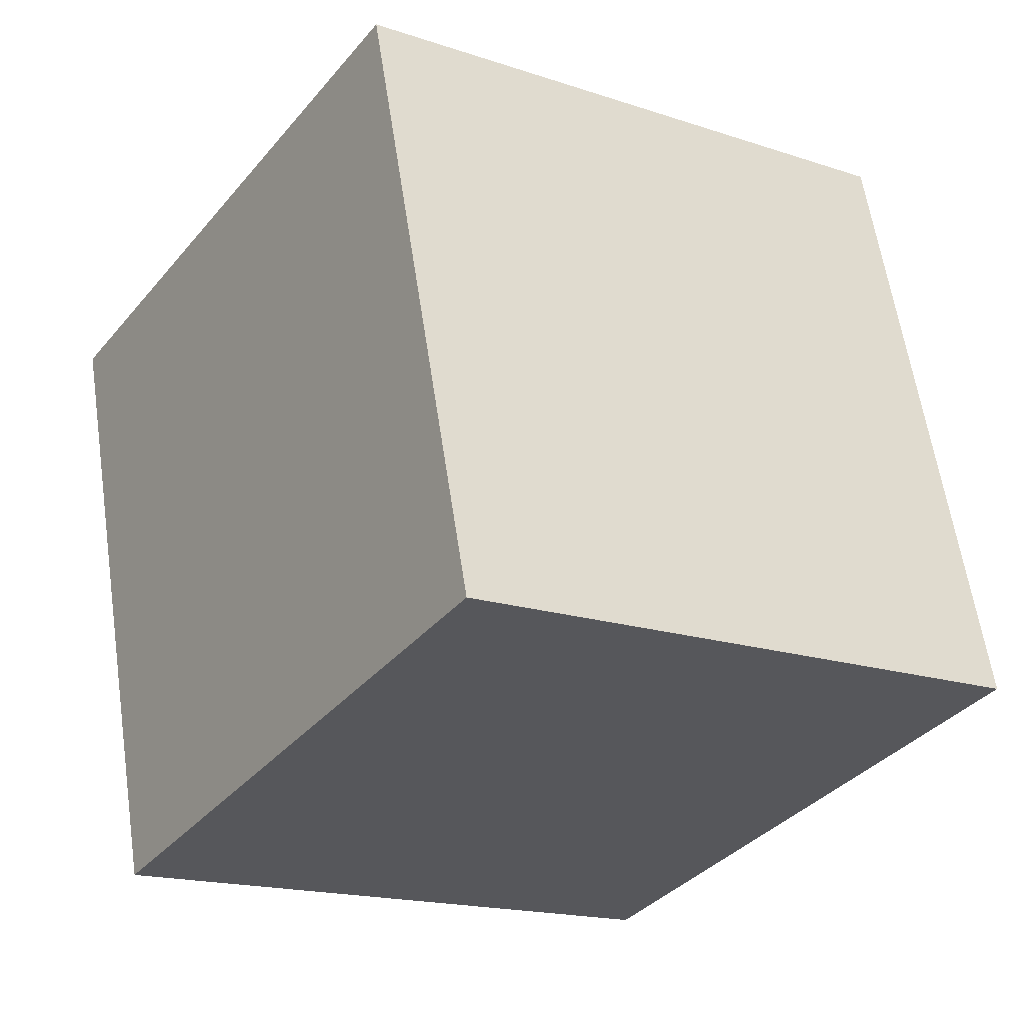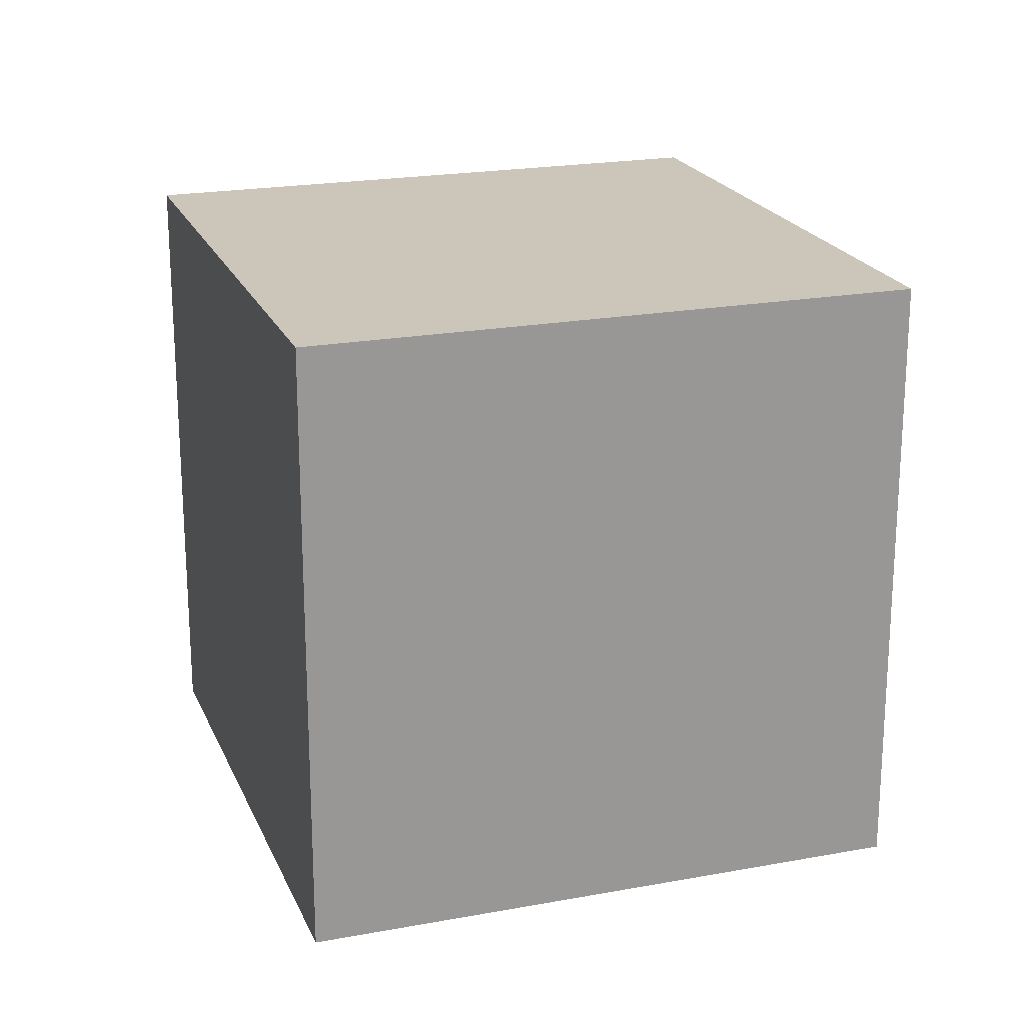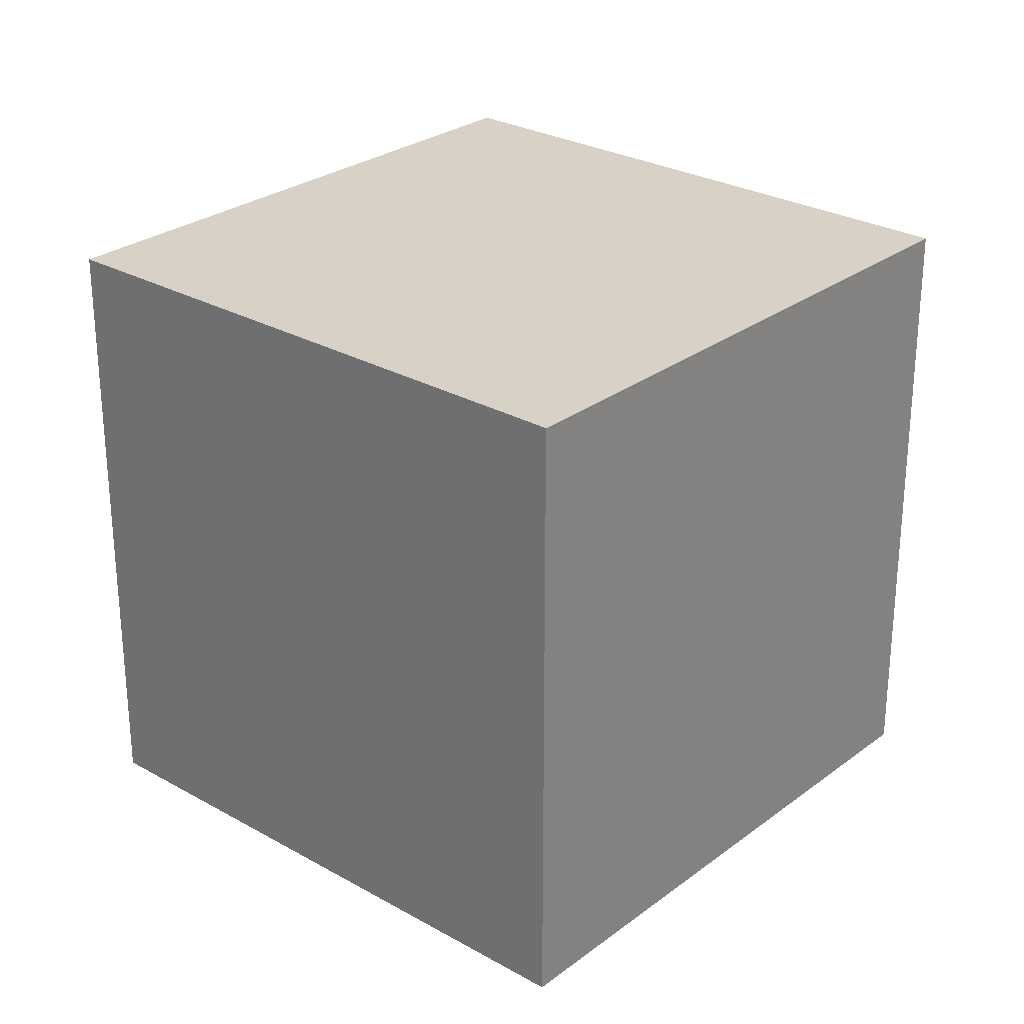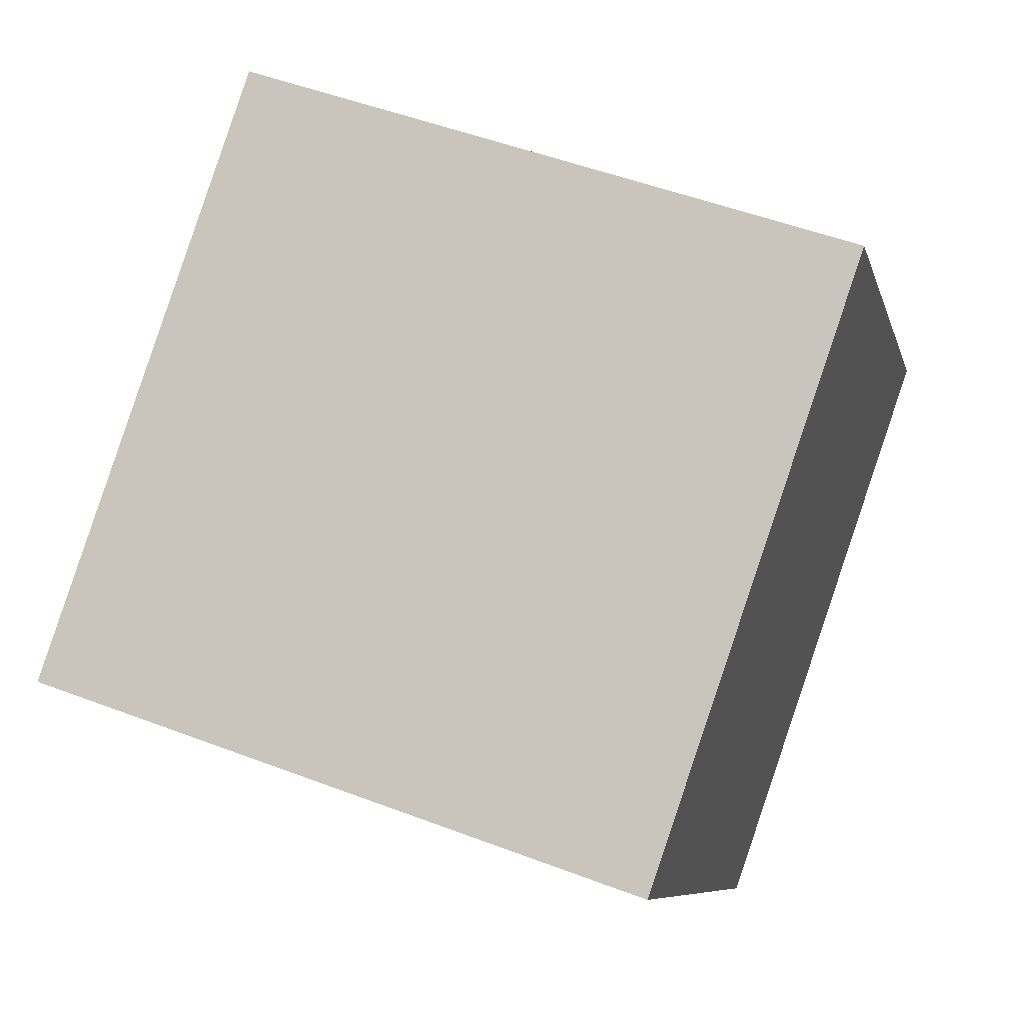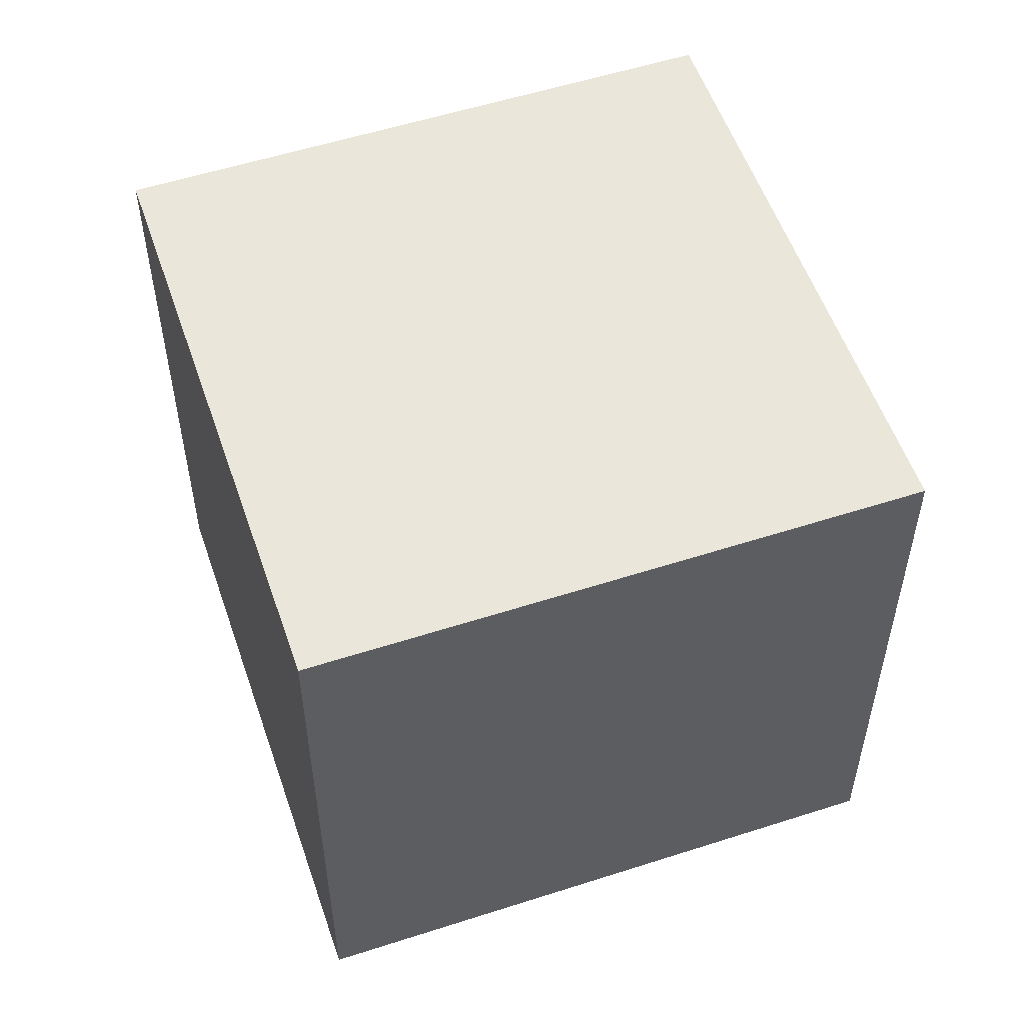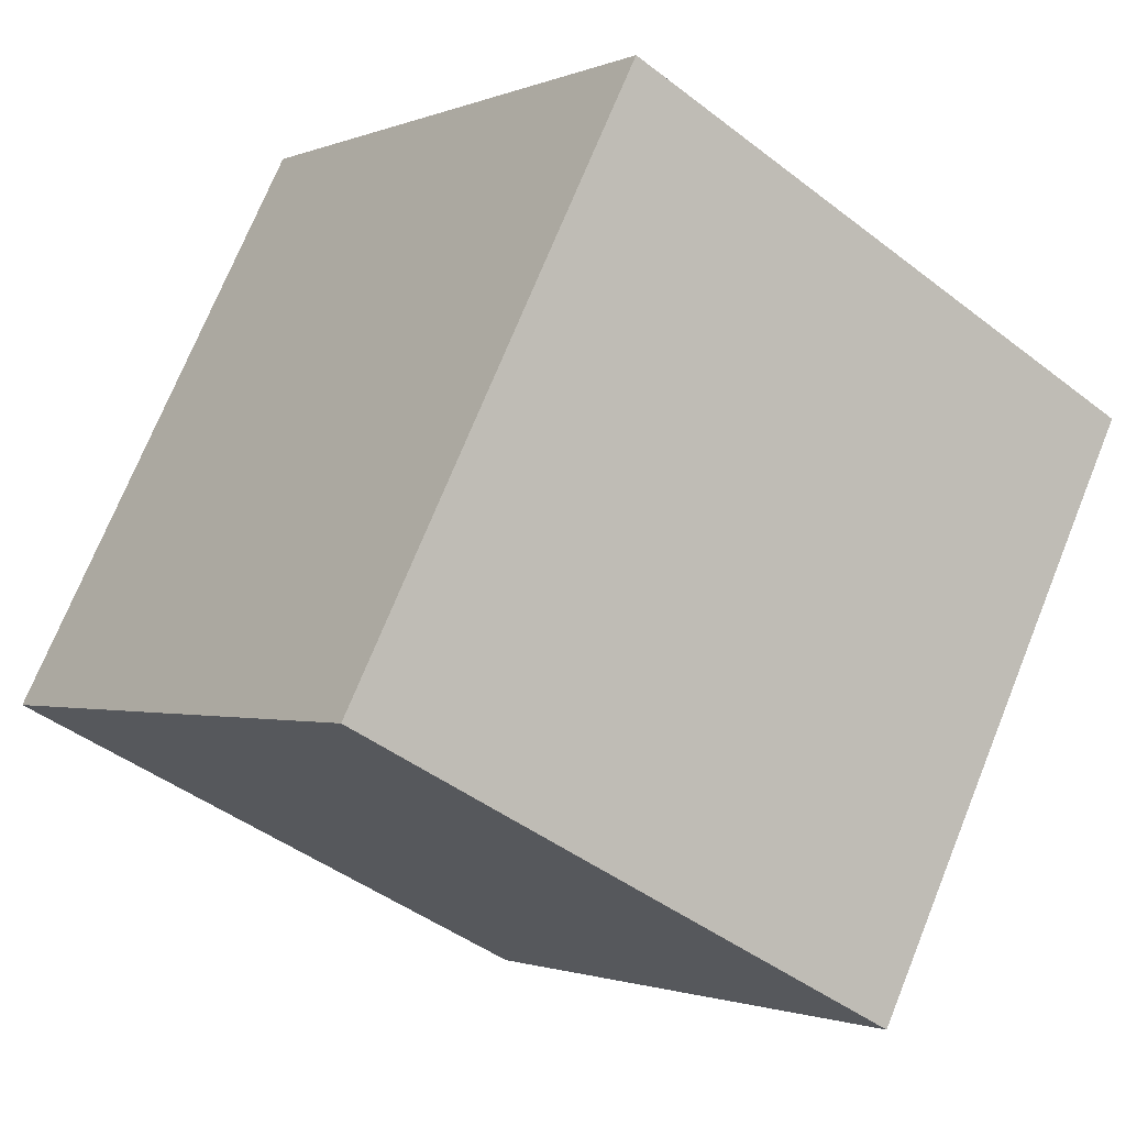
<metadata>
{"format":"obj","ext":"obj","renderer":"f3d","projection":"perspective","resolution":1024,"background":"white","views":[{"elev":61.1,"azim":171.5,"up":"+Z"},{"elev":21.0,"azim":127.7,"up":"+Y"},{"elev":27.4,"azim":-82.8,"up":"+Y"},{"elev":50.7,"azim":-67.4,"up":"+Z"},{"elev":54.9,"azim":-52.7,"up":"+Y"},{"elev":-43.6,"azim":-132.4,"up":"+Z"}]}
</metadata>
<code>
o Cube
v -1.388 1 0.2732
v -1.388 -1 0.2732
v -0.2732 1 -1.388
v -0.2732 -1 -1.388
v 0.2732 1 1.388
v 0.2732 -1 1.388
v 1.388 1 -0.2732
v 1.388 -1 -0.2732
f 1 5 7 3
f 4 3 7 8
f 8 7 5 6
f 6 2 4 8
f 2 1 3 4
f 6 5 1 2

</code>
